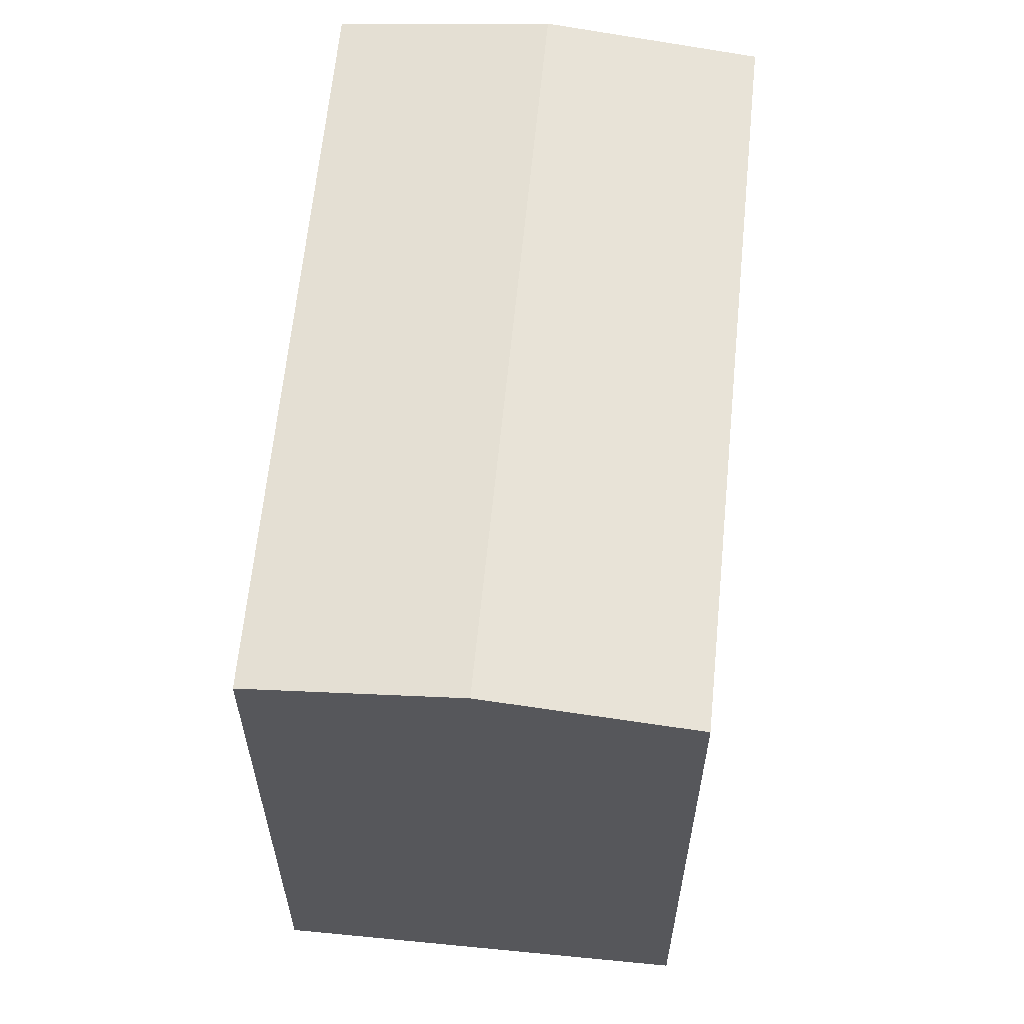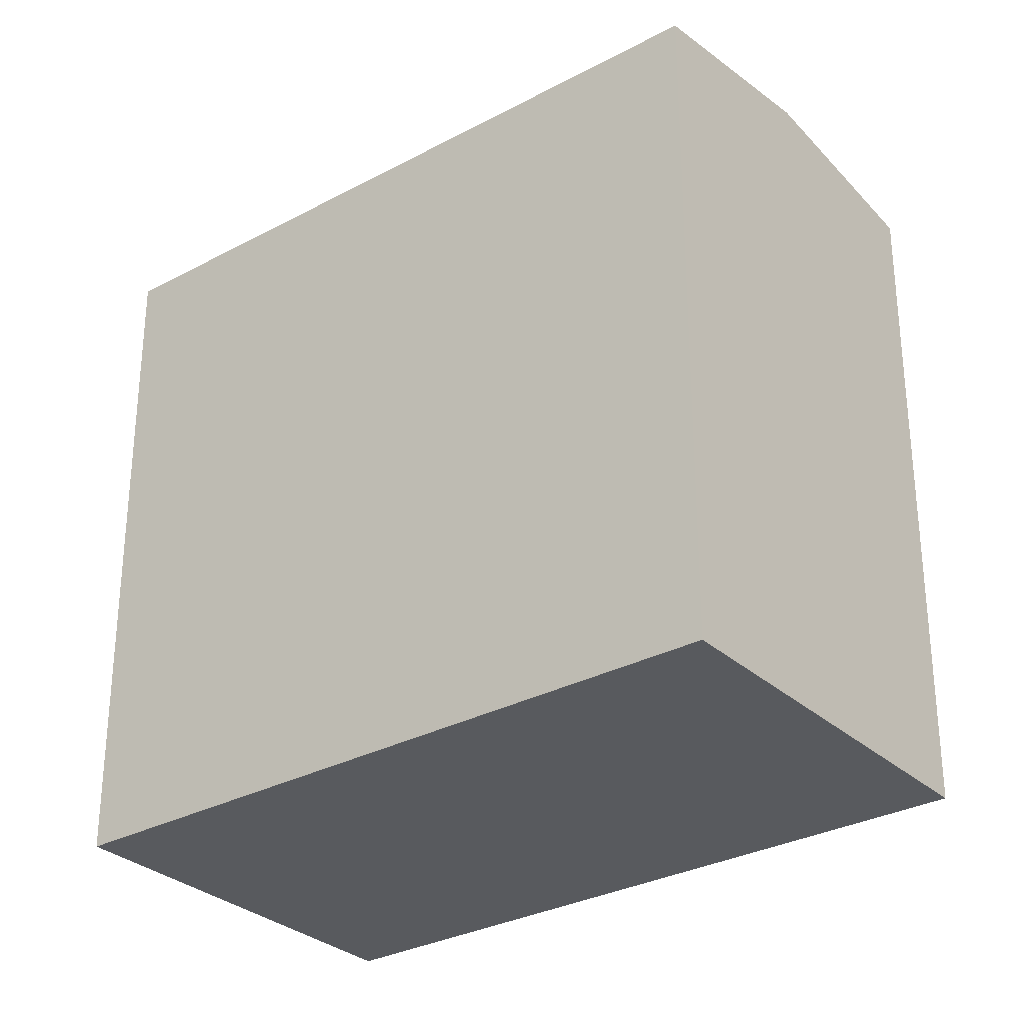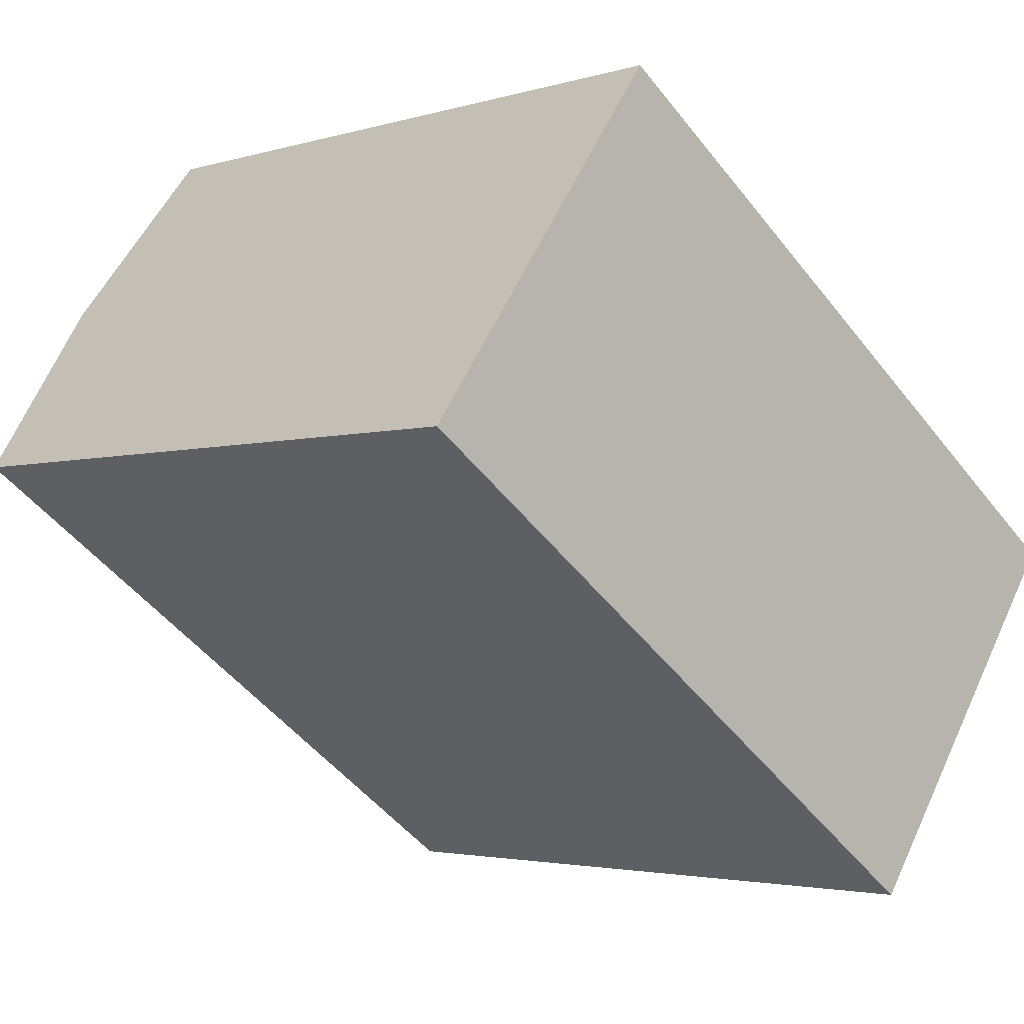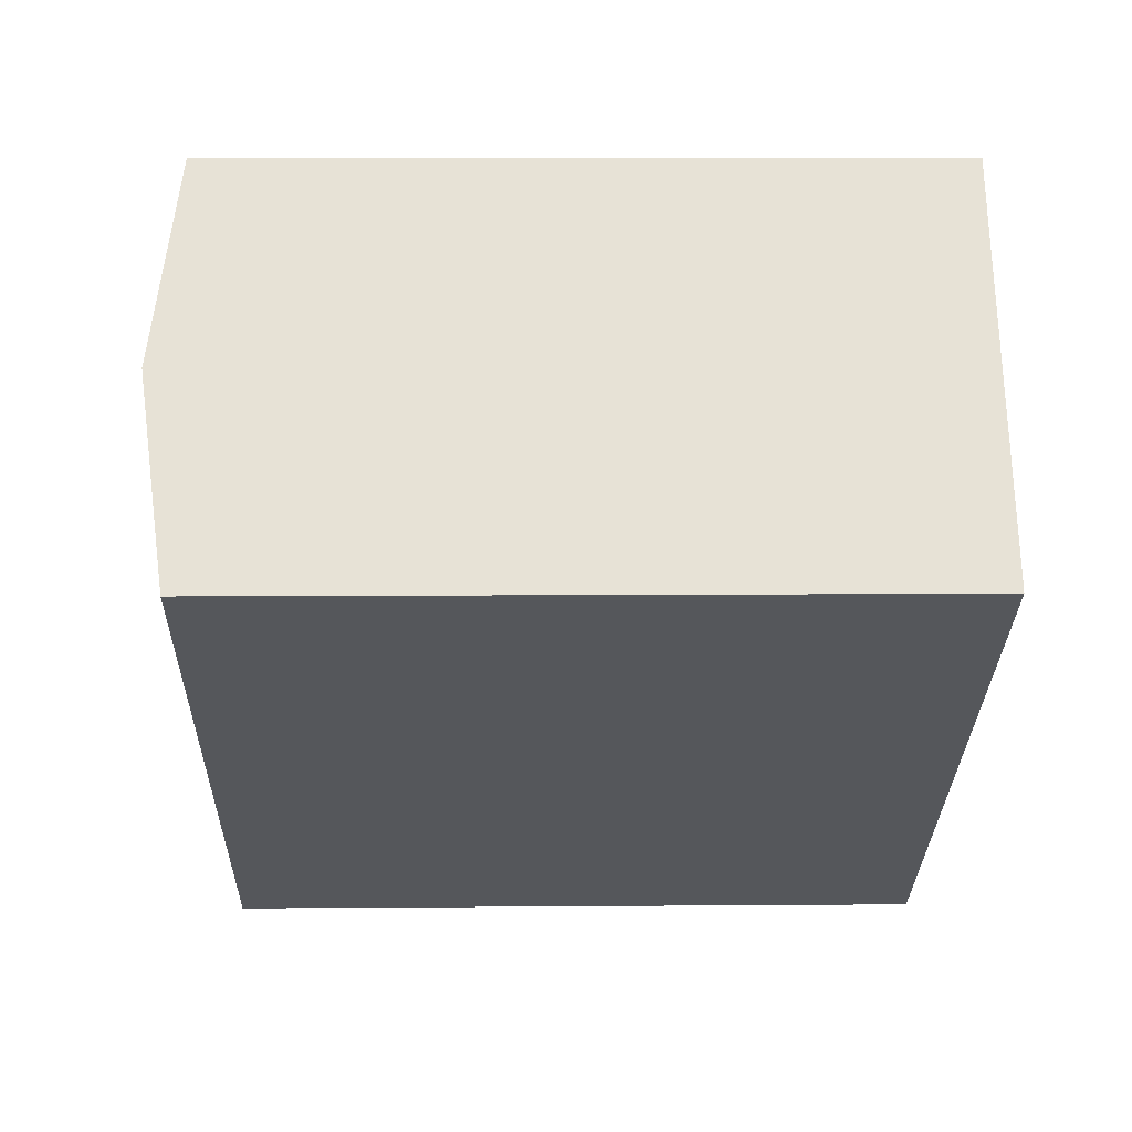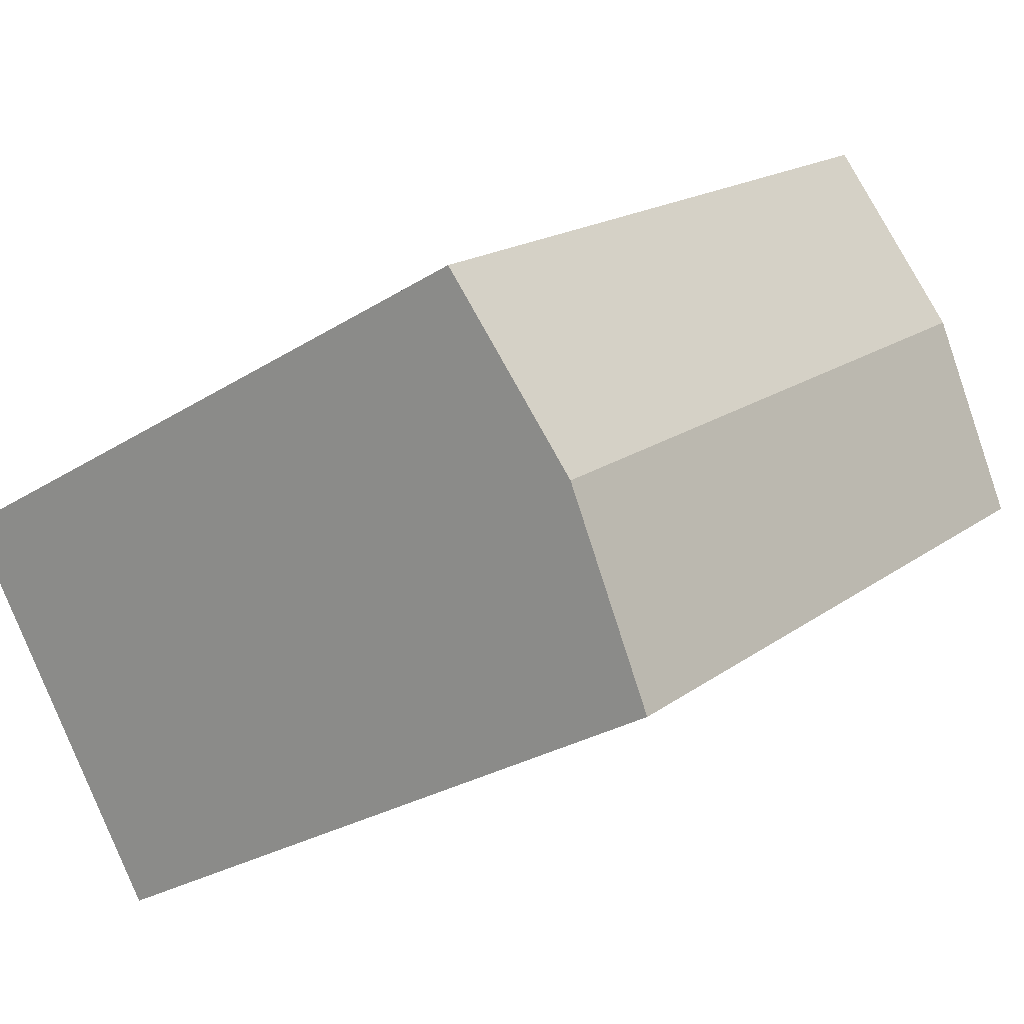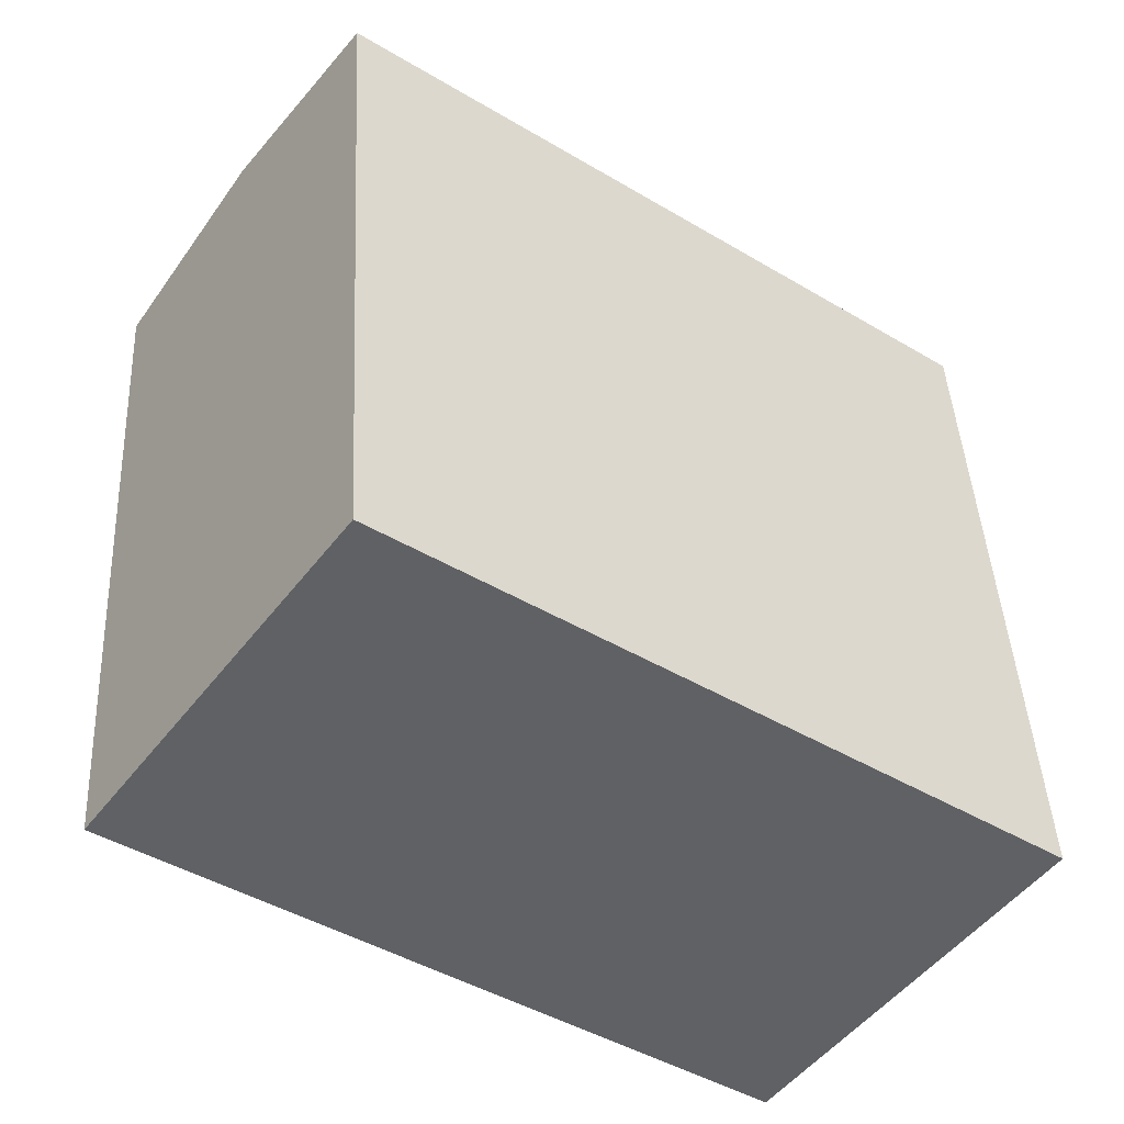
<metadata>
{"format":"obj","ext":"obj","renderer":"f3d","projection":"perspective","resolution":1024,"background":"white","views":[{"elev":62.6,"azim":131.2,"up":"+Y"},{"elev":-30.5,"azim":-106.6,"up":"+Y"},{"elev":-2.9,"azim":-43.3,"up":"+Z"},{"elev":9.0,"azim":-91.2,"up":"+Z"},{"elev":-27.8,"azim":133.9,"up":"+Z"},{"elev":43.0,"azim":-2.9,"up":"+Z"}]}
</metadata>
<code>
v  0 18.43 1.129e-15
v  19.35 19.14 -6.91
v  16.07 18.43 -11.49
v  1.321 18.72 1.847
v  3.277 19.14 4.582
v  6.554 18.43 9.164
v  22.62 18.43 -2.327
v  0 0 0
v  3.277 -2.806e-16 4.582
v  6.554 -5.611e-16 9.164
v  1.321 -1.131e-16 1.847
v  22.62 1.425e-16 -2.327
v  16.07 7.038e-16 -11.49
v  19.35 4.231e-16 -6.91
g defaultobject
f 1 2 3
f 2 1 4
f 2 4 5
f 6 2 5
f 2 6 7
f 8 4 1
f 4 8 5
f 5 8 6
f 6 8 9
f 6 9 10
f 9 8 11
f 10 7 6
f 7 10 12
f 12 2 7
f 2 12 3
f 3 12 13
f 13 12 14
f 13 1 3
f 1 13 8
f 9 12 10
f 12 9 14
f 14 9 13
f 13 9 11
f 13 11 8

</code>
